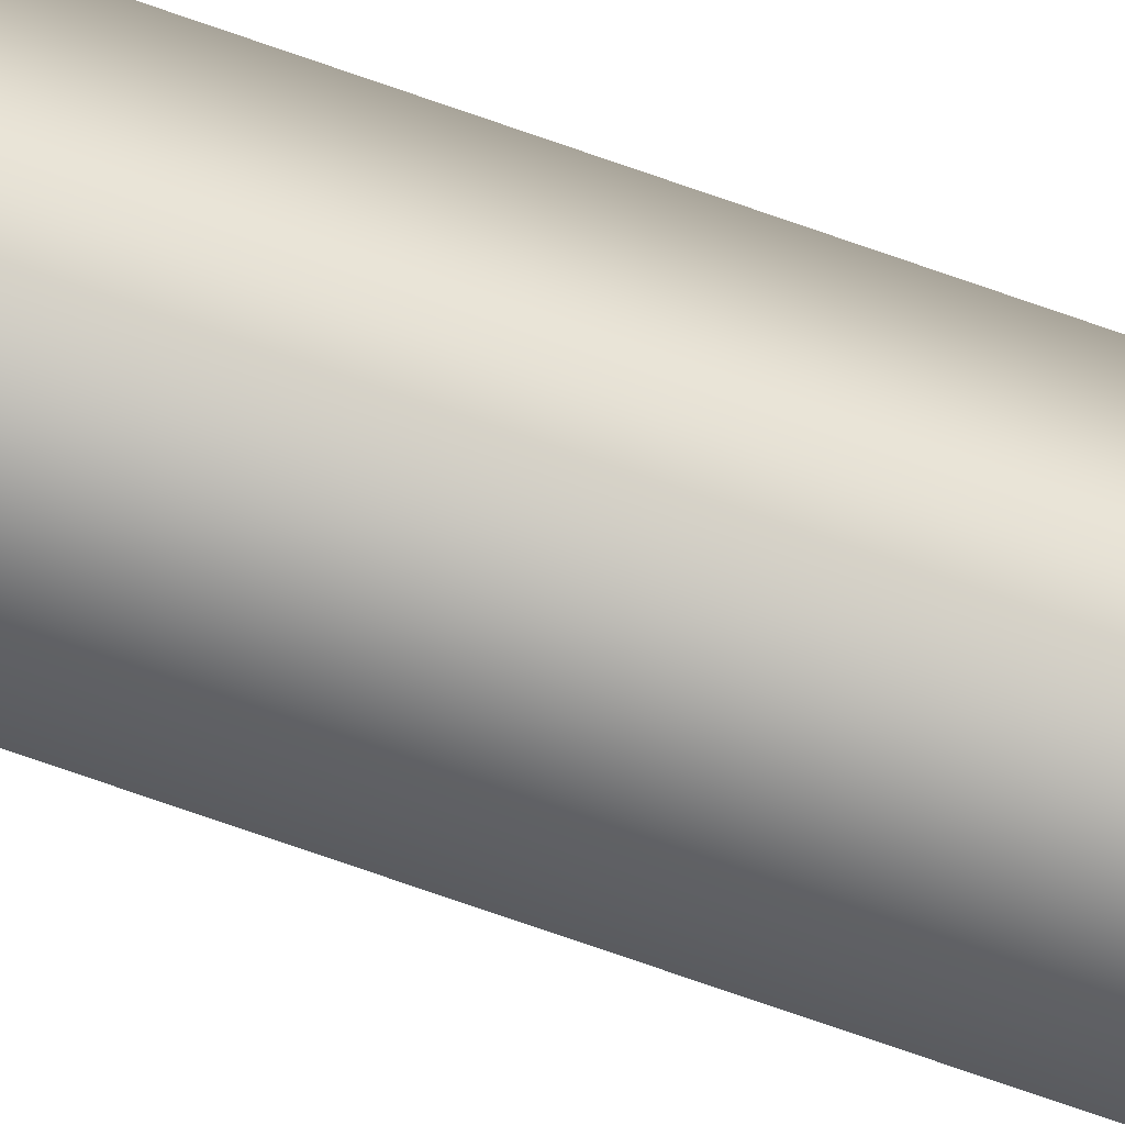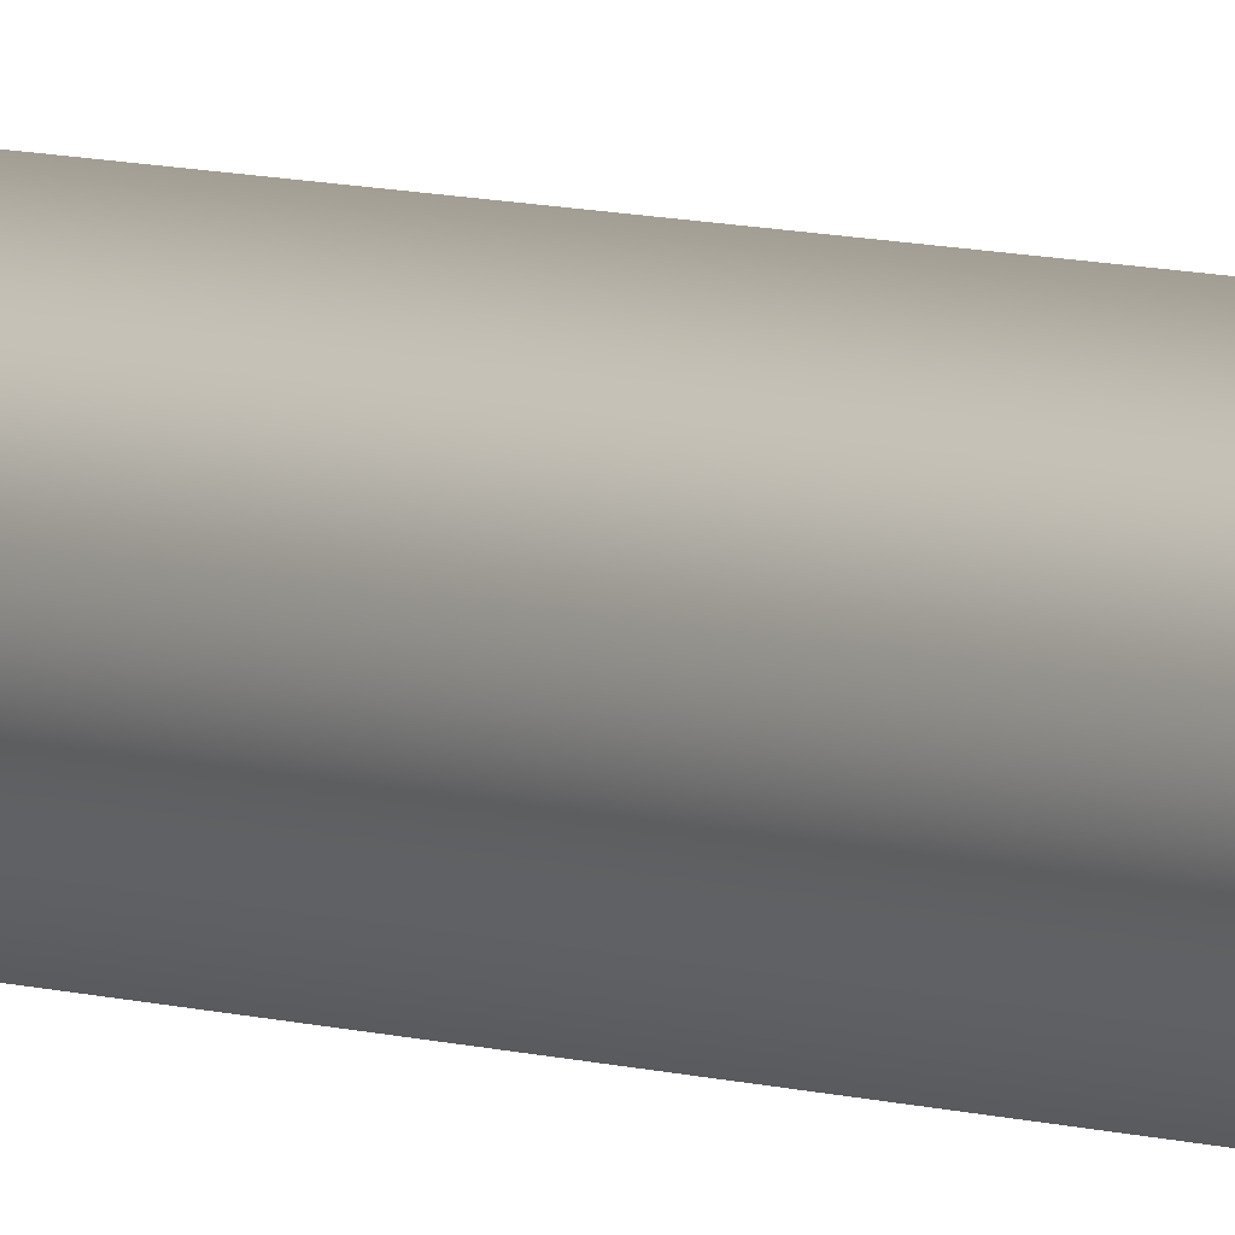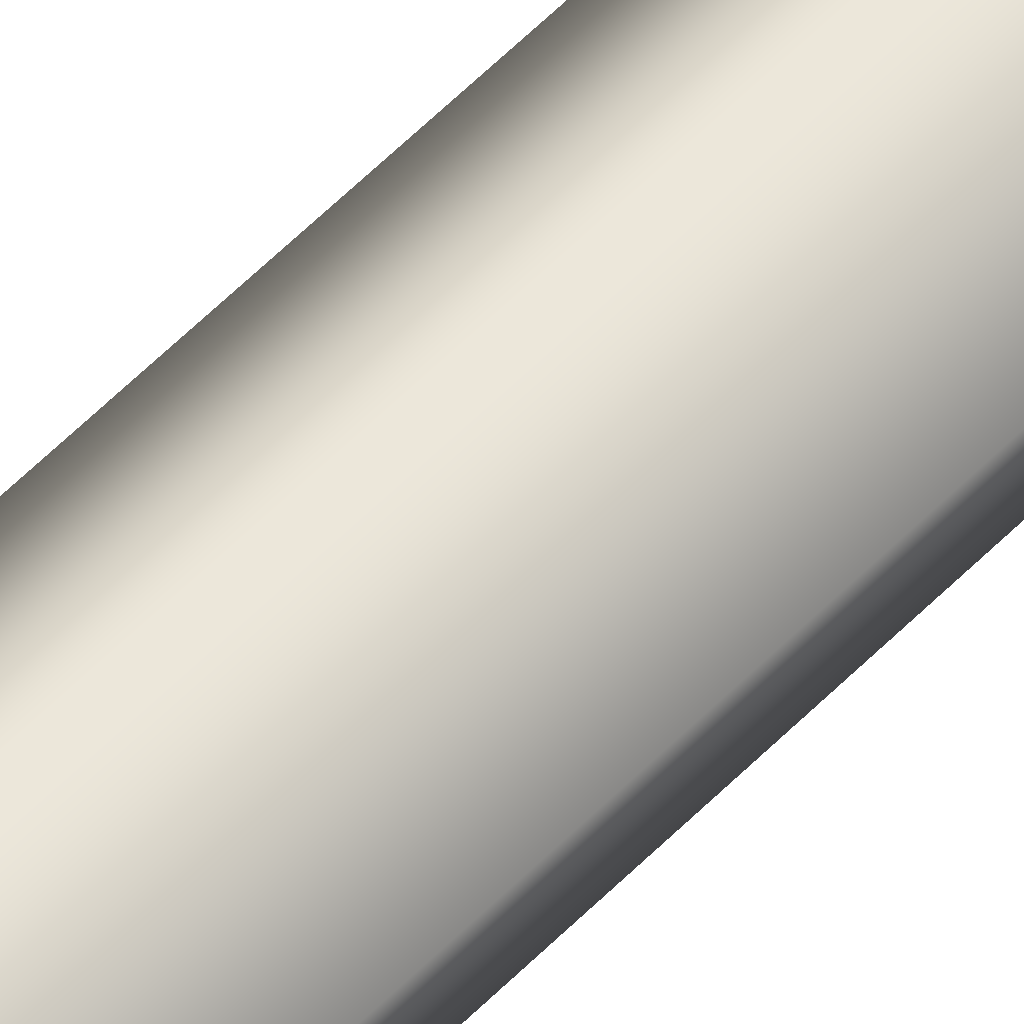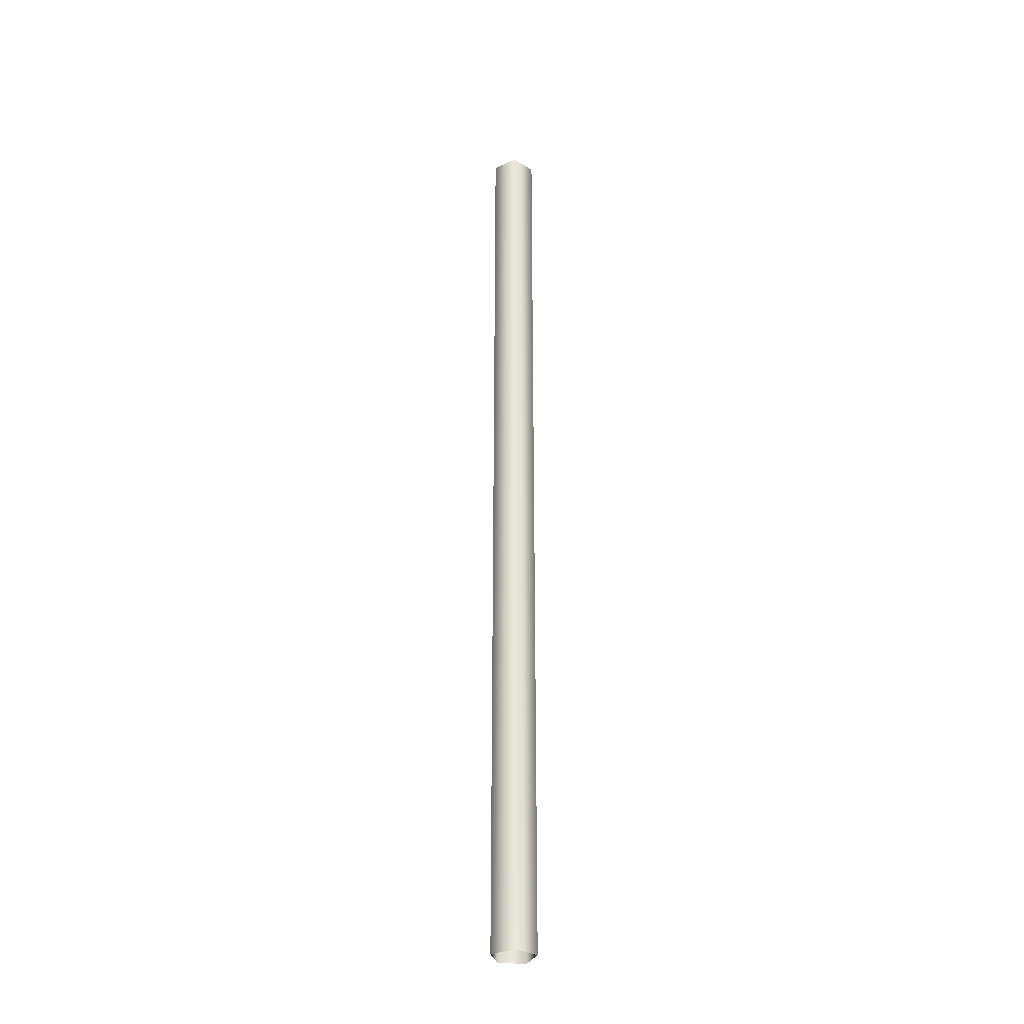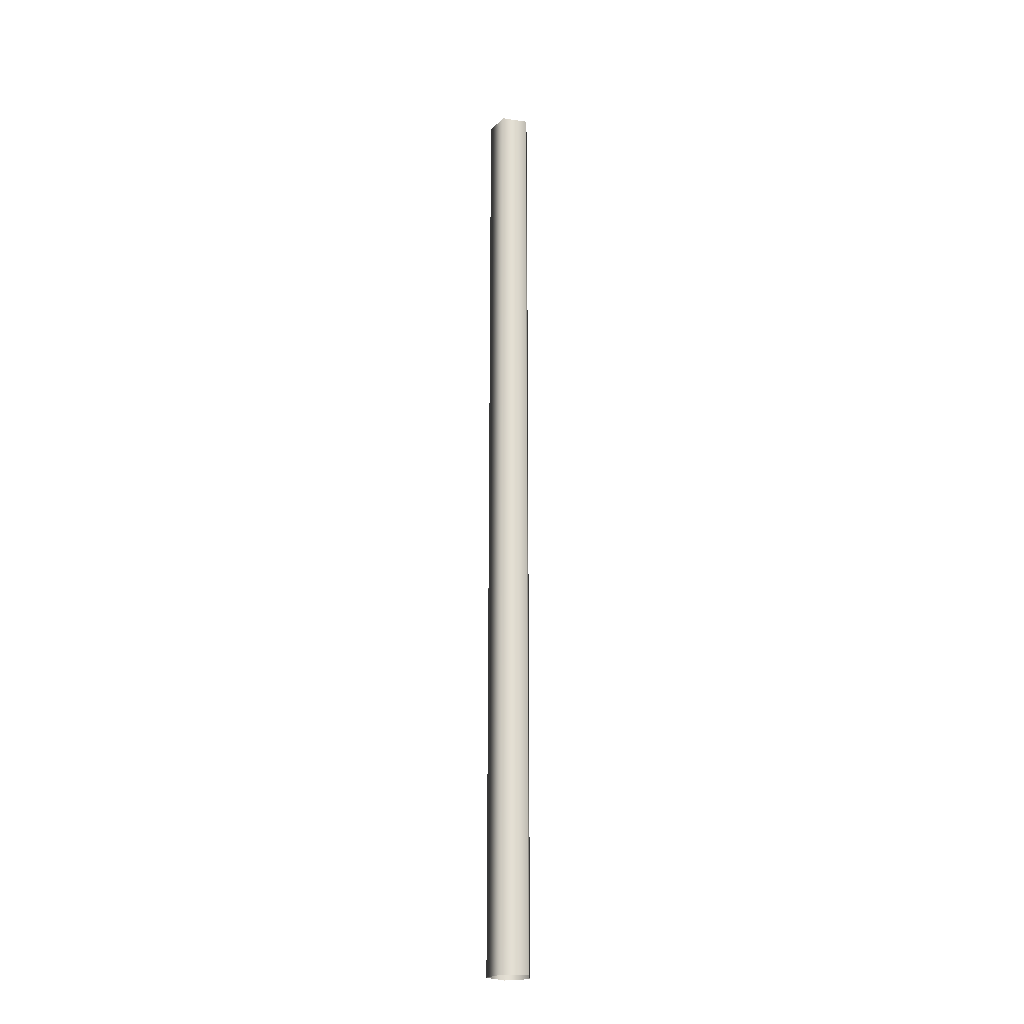
<metadata>
{"format":"obj","ext":"obj","renderer":"f3d","projection":"perspective","resolution":1024,"background":"white","views":[{"elev":-69.0,"azim":-109.8,"up":"+Z"},{"elev":5.0,"azim":143.5,"up":"+Z"},{"elev":51.6,"azim":41.5,"up":"+Z"},{"elev":-32.1,"azim":140.1,"up":"+Y"},{"elev":-22.3,"azim":-122.3,"up":"+Y"}]}
</metadata>
<code>
o bpc1a_1_1/bpc1a_1/mesh18/mesh18-geometry#mesh18-geometry
v -0.2097 -0.538 0.2951
v -0.2147 -0.7608 0.2915
v -0.2097 -0.7608 0.2951
v -0.2147 -0.538 0.2915
v -0.2047 -0.538 0.2915
v -0.2128 -0.538 0.2856
v -0.2047 -0.7608 0.2915
v -0.2128 -0.7608 0.2856
v -0.2066 -0.7608 0.2856
v -0.2066 -0.538 0.2856
f 1 2 3
f 2 1 4
f 3 5 1
f 6 2 4
f 5 3 7
f 2 6 8
f 9 5 7
f 10 8 6
f 5 9 10
f 8 10 9
f 3 2 1
f 4 1 2
f 1 5 3
f 4 2 6
f 7 3 5
f 8 6 2
f 7 5 9
f 6 8 10
f 10 9 5
f 9 10 8

</code>
